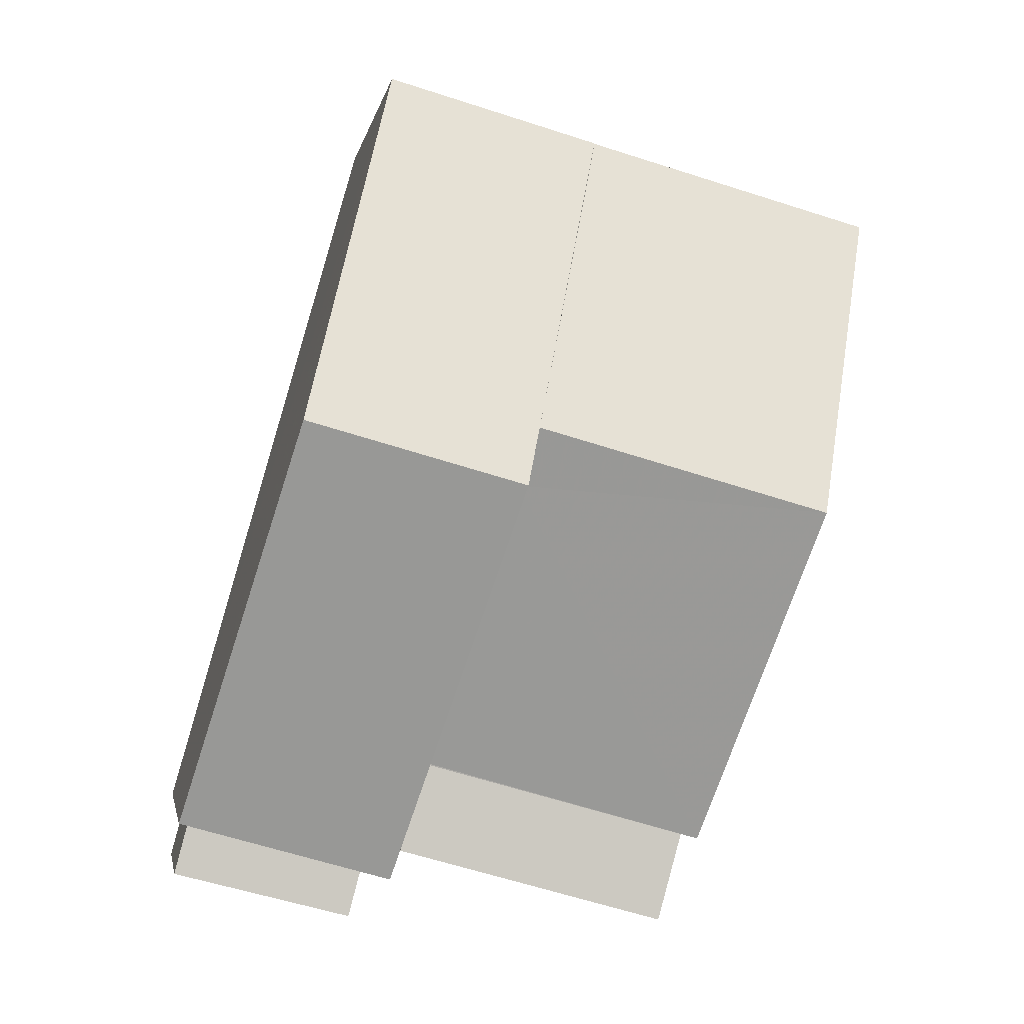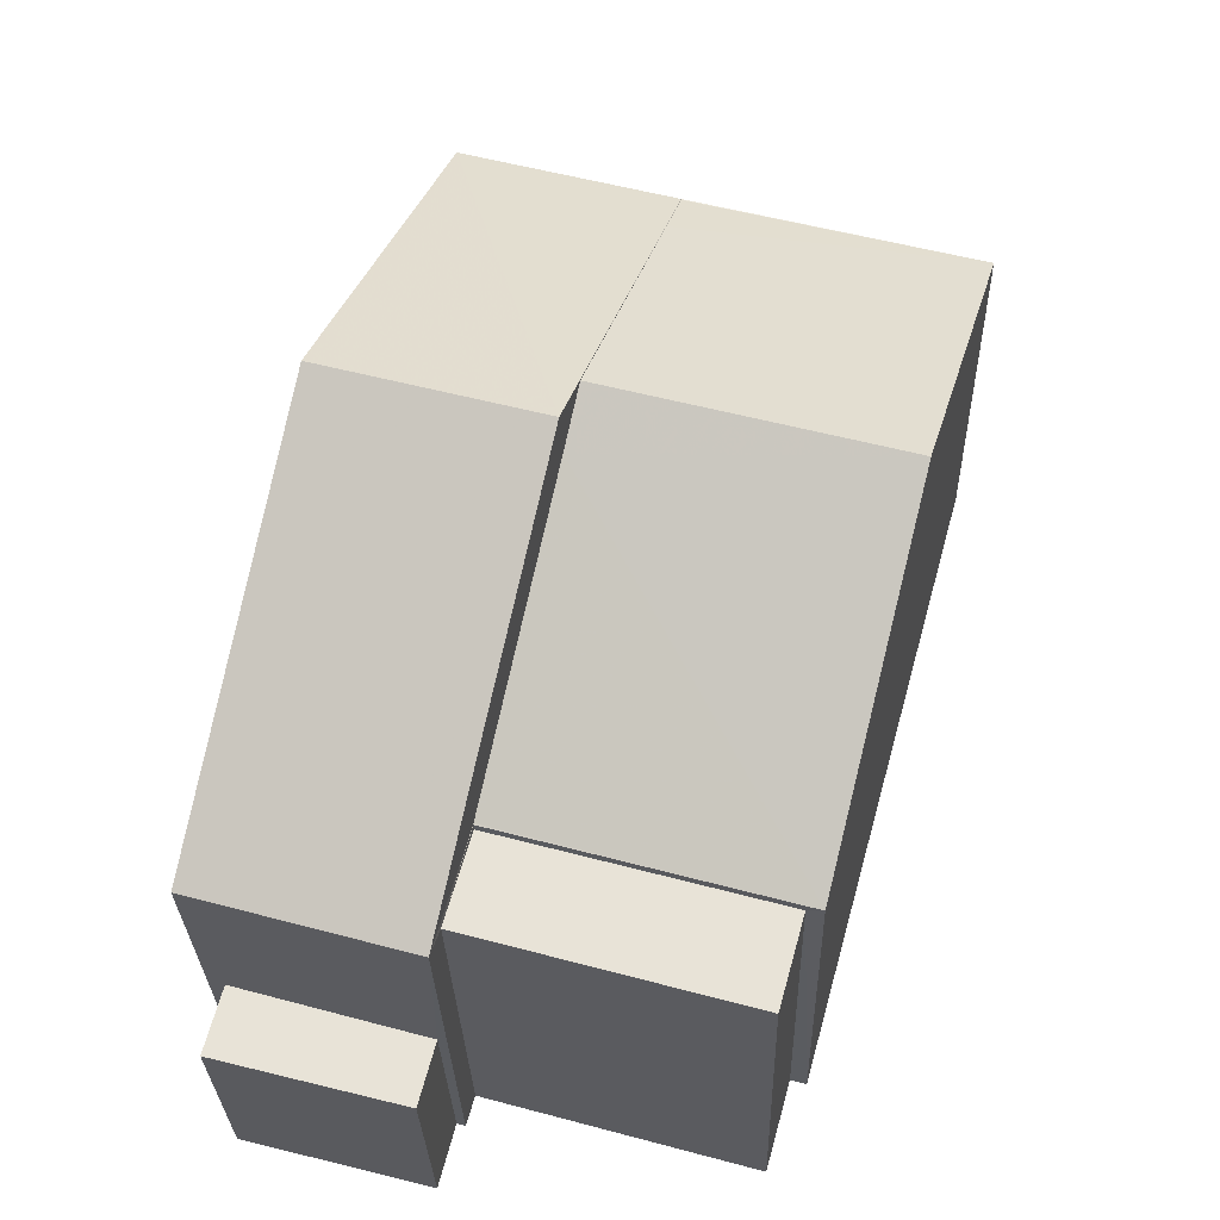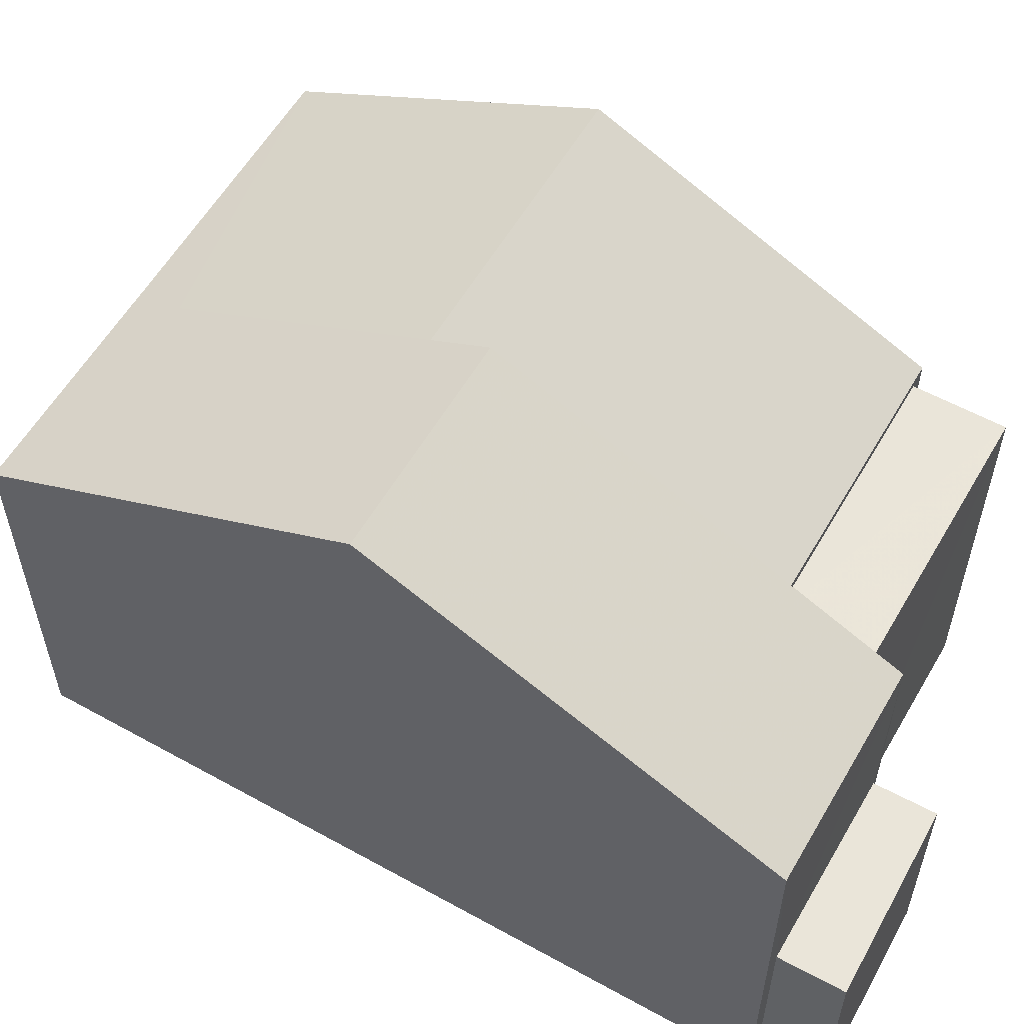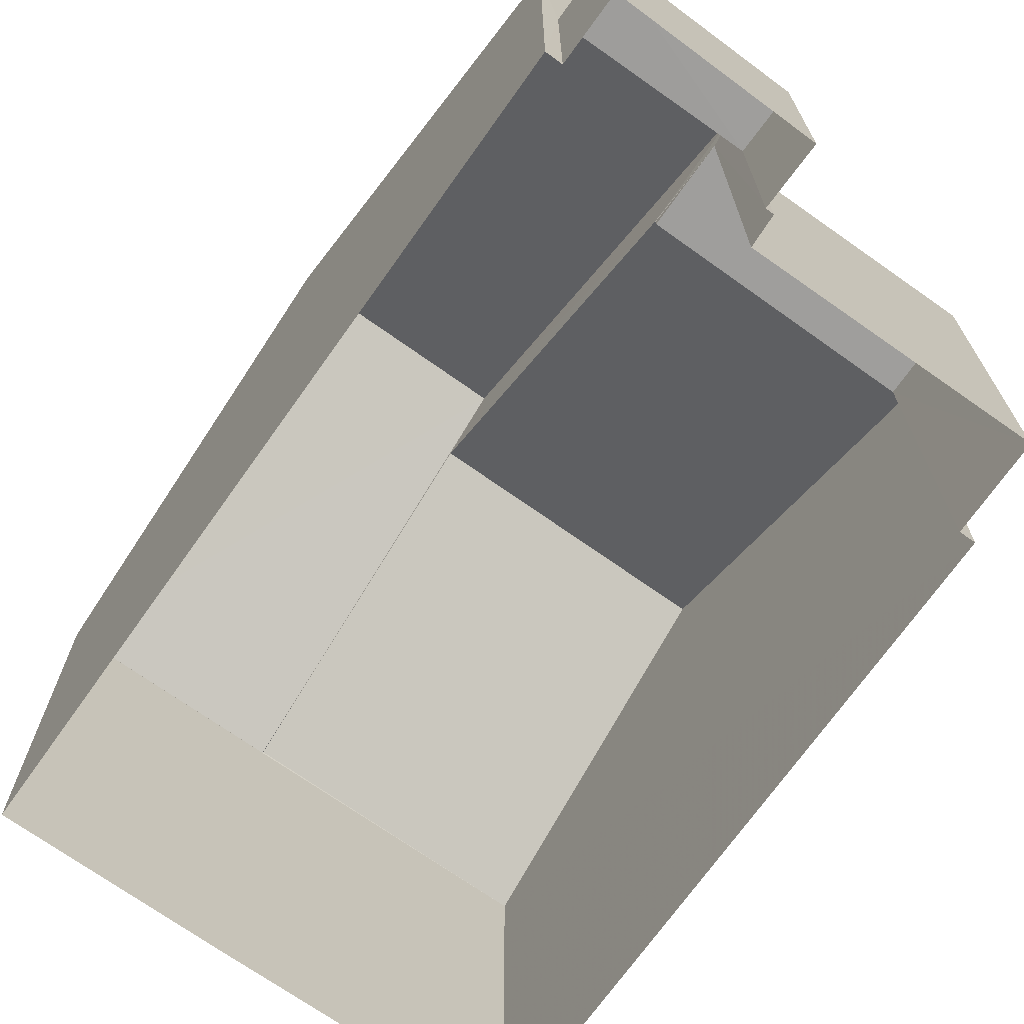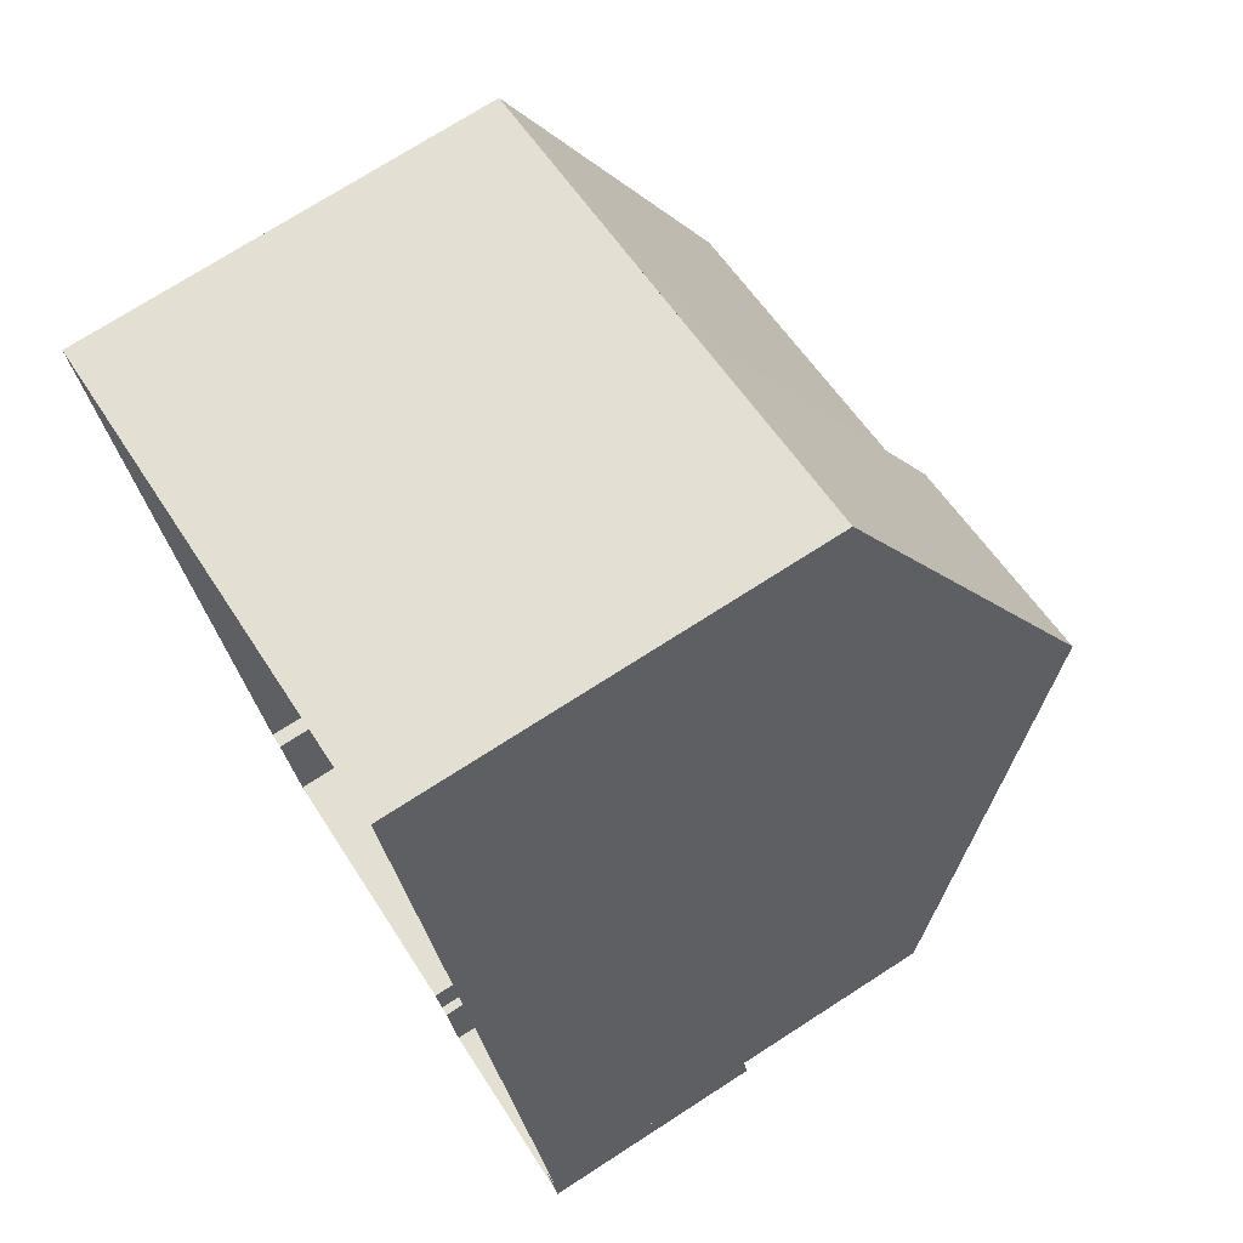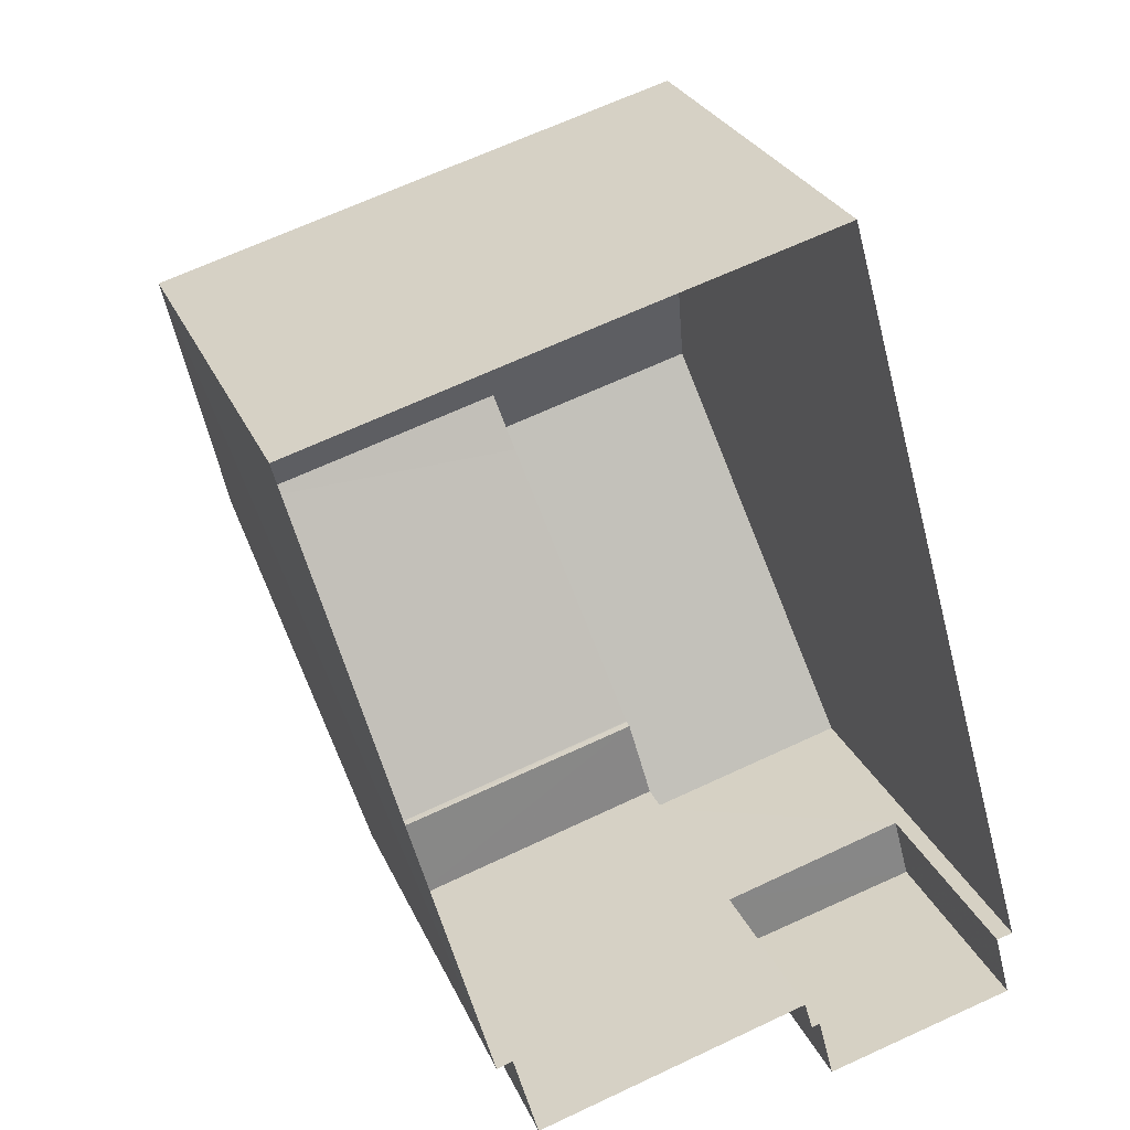
<metadata>
{"format":"obj","ext":"obj","renderer":"f3d","projection":"perspective","resolution":1024,"background":"white","views":[{"elev":-2.8,"azim":-9.3,"up":"+Y"},{"elev":-29.4,"azim":1.5,"up":"+Y"},{"elev":57.7,"azim":-75.7,"up":"+Z"},{"elev":-70.9,"azim":-50.9,"up":"+Z"},{"elev":73.1,"azim":-122.7,"up":"+Y"},{"elev":27.4,"azim":160.0,"up":"+Y"}]}
</metadata>
<code>
v -8.922e+04 -9.971e+04 6.666
v -8.922e+04 -9.971e+04 6.666
v -8.922e+04 -9.971e+04 6.667
v -8.922e+04 -9.971e+04 6.666
v -8.922e+04 -9.97e+04 6.665
v -8.922e+04 -9.971e+04 6.667
v -8.923e+04 -9.971e+04 6.667
v -8.922e+04 -9.971e+04 6.667
v -8.922e+04 -9.971e+04 6.667
v -8.922e+04 -9.97e+04 6.665
v -8.922e+04 -9.97e+04 6.666
v -8.923e+04 -9.971e+04 6.667
v -8.923e+04 -9.971e+04 6.667
v -8.922e+04 -9.971e+04 13.06
v -8.922e+04 -9.971e+04 16.06
v -8.923e+04 -9.97e+04 16.06
v -8.922e+04 -9.971e+04 13.06
v -8.922e+04 -9.971e+04 13.06
v -8.922e+04 -9.971e+04 13.06
v -8.922e+04 -9.971e+04 15.14
v -8.922e+04 -9.971e+04 10.09
v -8.923e+04 -9.971e+04 10.09
v -8.922e+04 -9.971e+04 10.09
v -8.923e+04 -9.971e+04 10.09
v -8.922e+04 -9.97e+04 13.06
v -8.922e+04 -9.971e+04 15.55
v -8.922e+04 -9.97e+04 15.55
v -8.922e+04 -9.97e+04 13.47
v -8.922e+04 -9.97e+04 13.06
v -8.922e+04 -9.97e+04 13.06
v -8.922e+04 -9.97e+04 13.06
v -8.922e+04 -9.97e+04 13.06
v -8.923e+04 -9.971e+04 13.06
v -8.922e+04 -9.971e+04 12.91
v -8.922e+04 -9.971e+04 12.91
v -8.922e+04 -9.971e+04 12.91
v -8.922e+04 -9.971e+04 12.91
f 1 2 3
f 4 1 5
f 6 7 8
f 9 8 3
f 10 5 1
f 3 11 10
f 12 13 11
f 8 7 12
f 3 10 1
f 8 12 3
f 3 12 11
f 14 15 16
f 17 18 19
f 20 17 19
f 21 22 23
f 21 24 22
f 25 16 15
f 20 26 27
f 20 19 26
f 27 26 28
f 29 28 30
f 29 30 31
f 28 26 30
f 32 25 15
f 33 14 16
f 34 35 36
f 34 37 35
f 36 35 2
f 1 36 2
f 10 30 5
f 10 31 30
f 10 11 31
f 31 25 32
f 31 11 25
f 23 7 6
f 23 22 7
f 18 36 19
f 19 36 4
f 18 34 36
f 4 36 1
f 3 2 35
f 37 3 35
f 8 9 21
f 9 14 21
f 12 24 13
f 24 14 33
f 21 14 24
f 13 24 33
f 29 32 28
f 32 15 28
f 15 14 17
f 20 15 17
f 28 15 27
f 27 15 20
f 16 25 33
f 30 4 5
f 30 19 4
f 21 23 6
f 8 21 6
f 9 3 37
f 34 18 37
f 9 37 14
f 37 17 14
f 37 18 17
f 13 25 11
f 13 33 25
f 29 31 32
f 12 7 22
f 24 12 22
f 26 19 30

</code>
